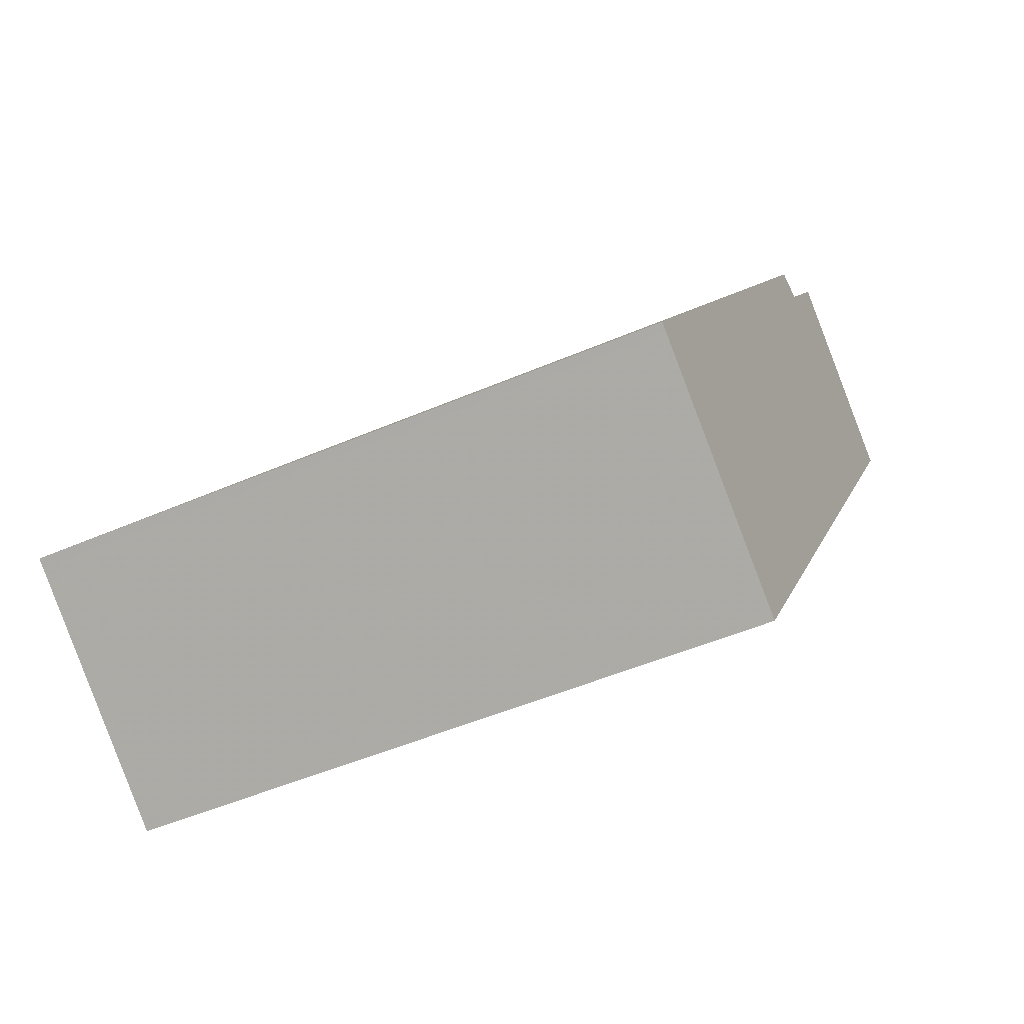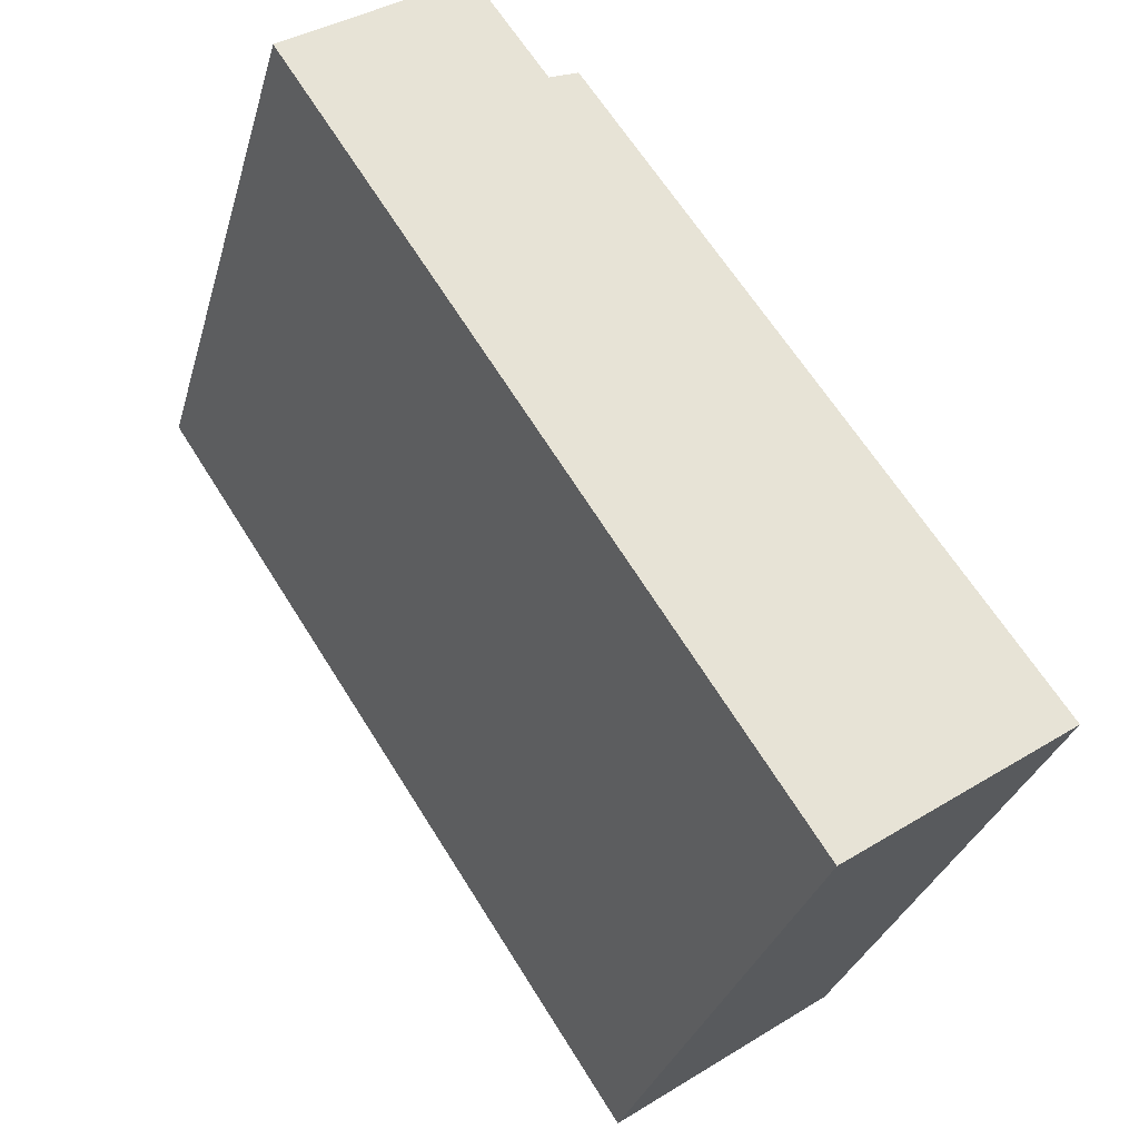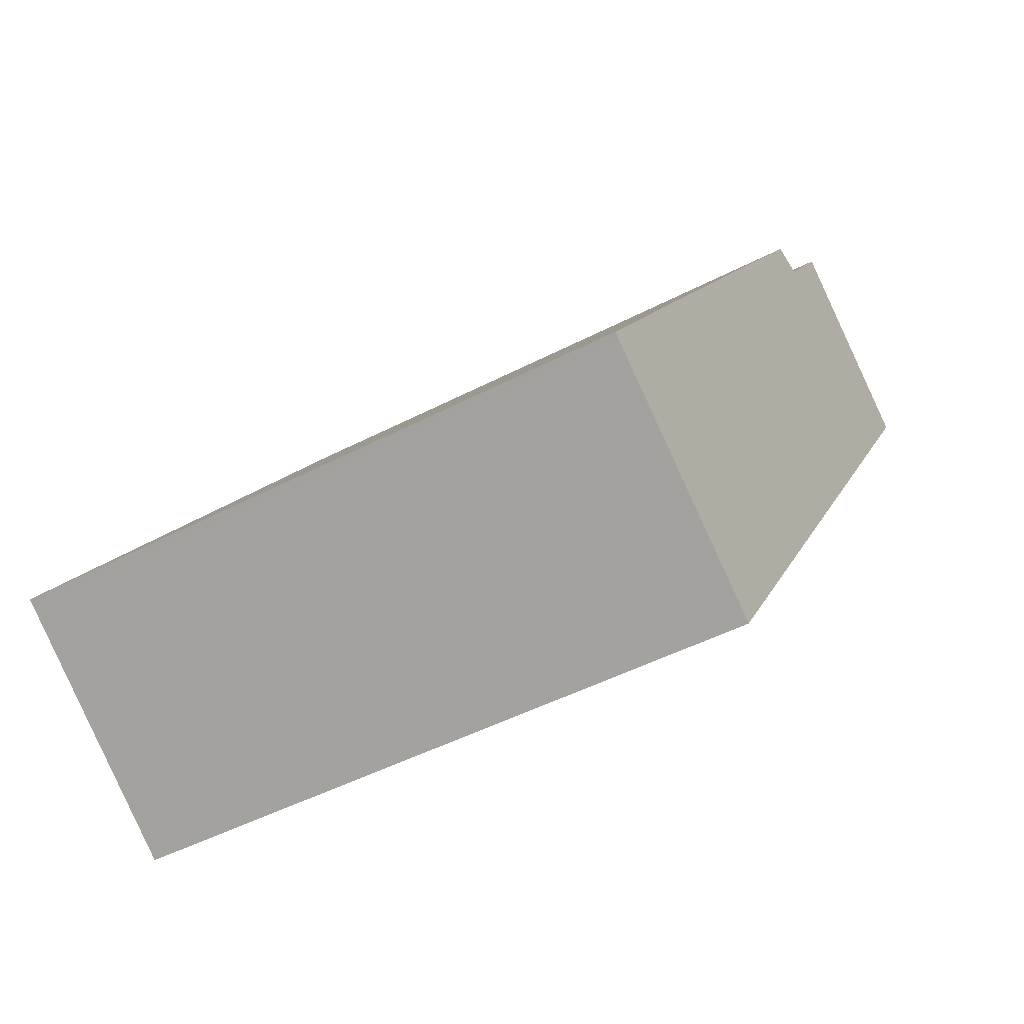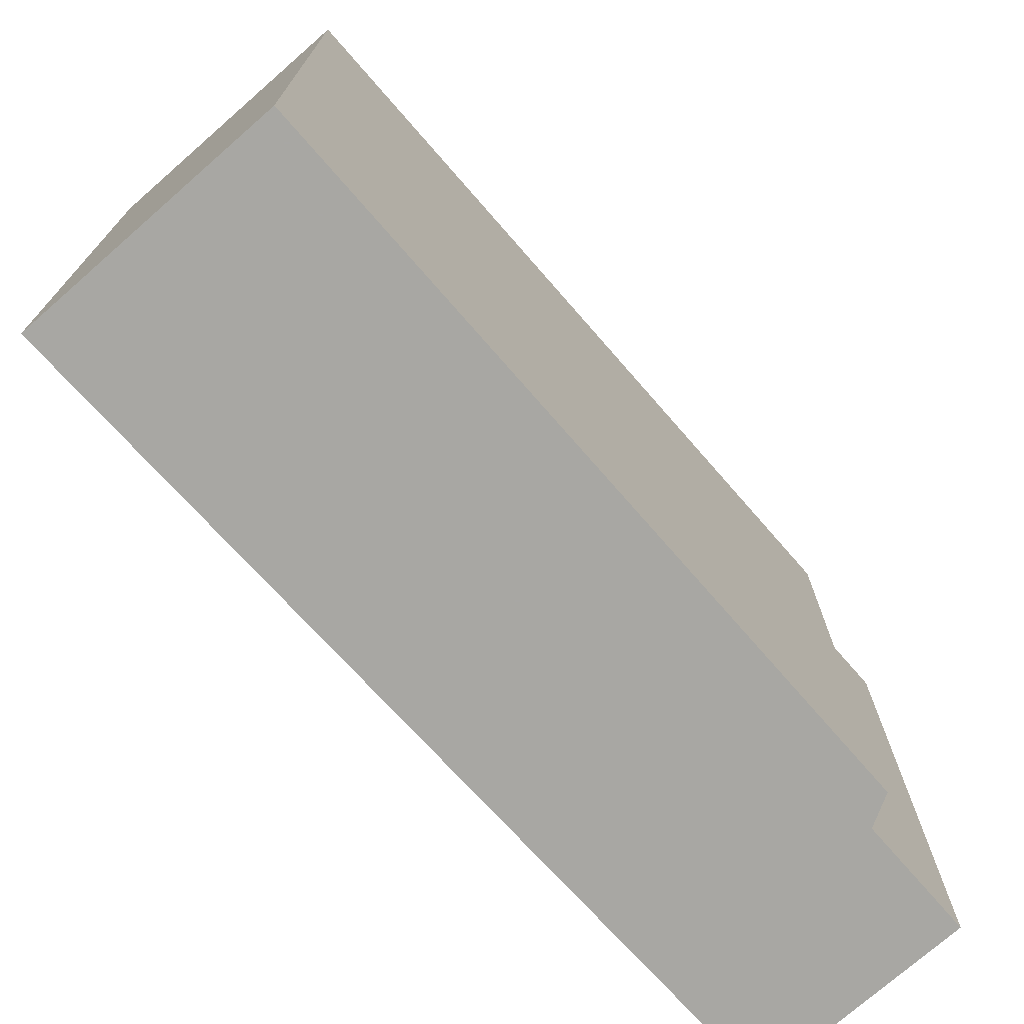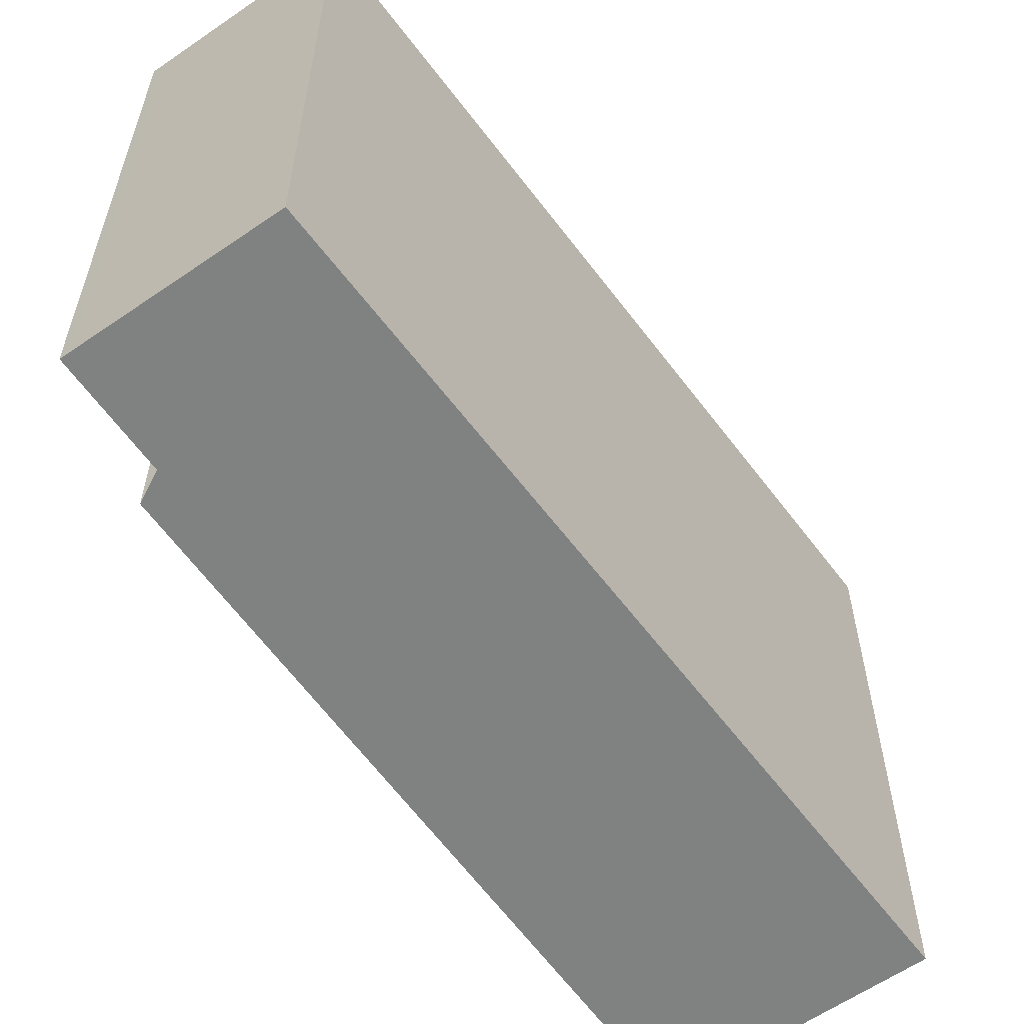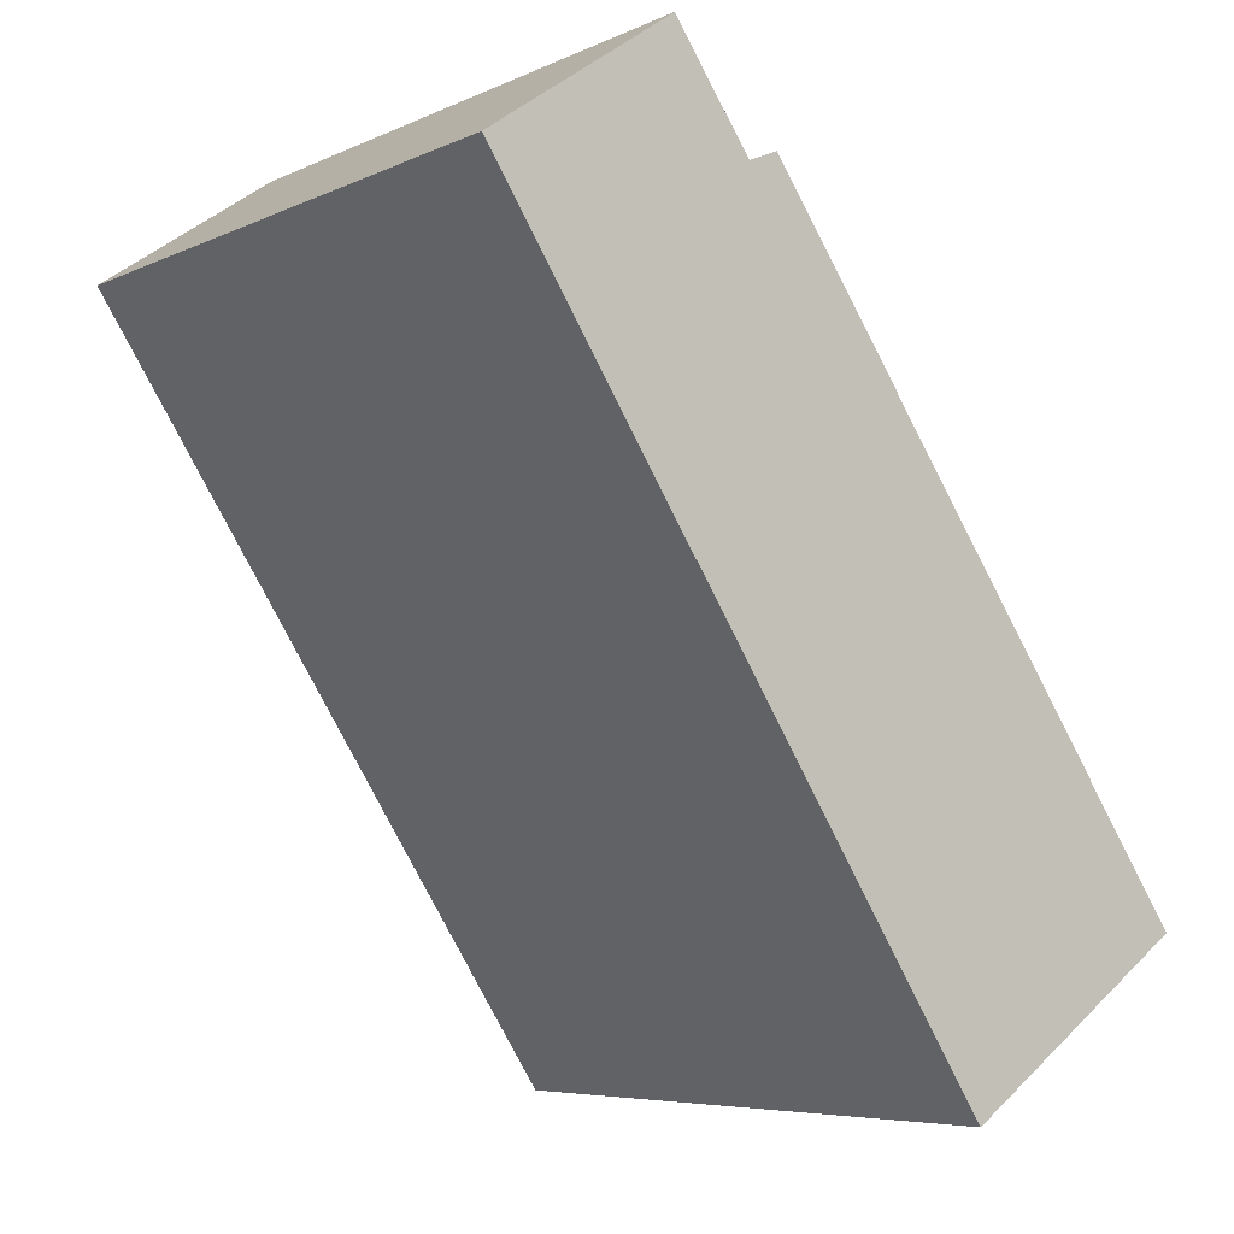
<metadata>
{"format":"obj","ext":"obj","renderer":"f3d","projection":"perspective","resolution":1024,"background":"white","views":[{"elev":-48.8,"azim":-64.3,"up":"+Z"},{"elev":-31.1,"azim":165.0,"up":"+Z"},{"elev":-47.0,"azim":-59.3,"up":"+Z"},{"elev":-74.5,"azim":-103.9,"up":"+Y"},{"elev":-60.3,"azim":70.2,"up":"+Y"},{"elev":-6.2,"azim":143.3,"up":"+Z"}]}
</metadata>
<code>
v 664.4 -266.2 61.5
v 665.7 -266.2 63.46
v 661.1 -266.2 66.68
v 660.7 -266.2 66.96
v 658.5 -266.2 63.88
v 657.8 -266.2 64.36
v 645.8 -266.2 47.15
v 646 -266.2 47.01
v 652 -266.2 42.82
v 657.5 -266.2 51.19
v 657.5 -248.8 51.19
v 664.4 -248.8 61.5
v 665.7 -248.8 63.46
v 661.1 -248.8 66.68
v 660.7 -248.8 66.96
v 658.5 -248.8 63.88
v 657.8 -248.8 64.36
v 645.8 -248.8 47.15
v 646 -248.8 47.01
v 652 -248.8 42.82
g CityEngineShapeMaterial_338
f 2 1 10 9 8 7 6 5 4 3
f 12 11 20 19 18 17 16 15 14 13
f 1 10 11 12
f 10 9 20 11
f 9 8 19 20
f 8 7 18 19
f 7 6 17 18
f 6 5 16 17
f 5 4 15 16
f 4 3 14 15
f 3 2 13 14
f 2 1 12 13

</code>
